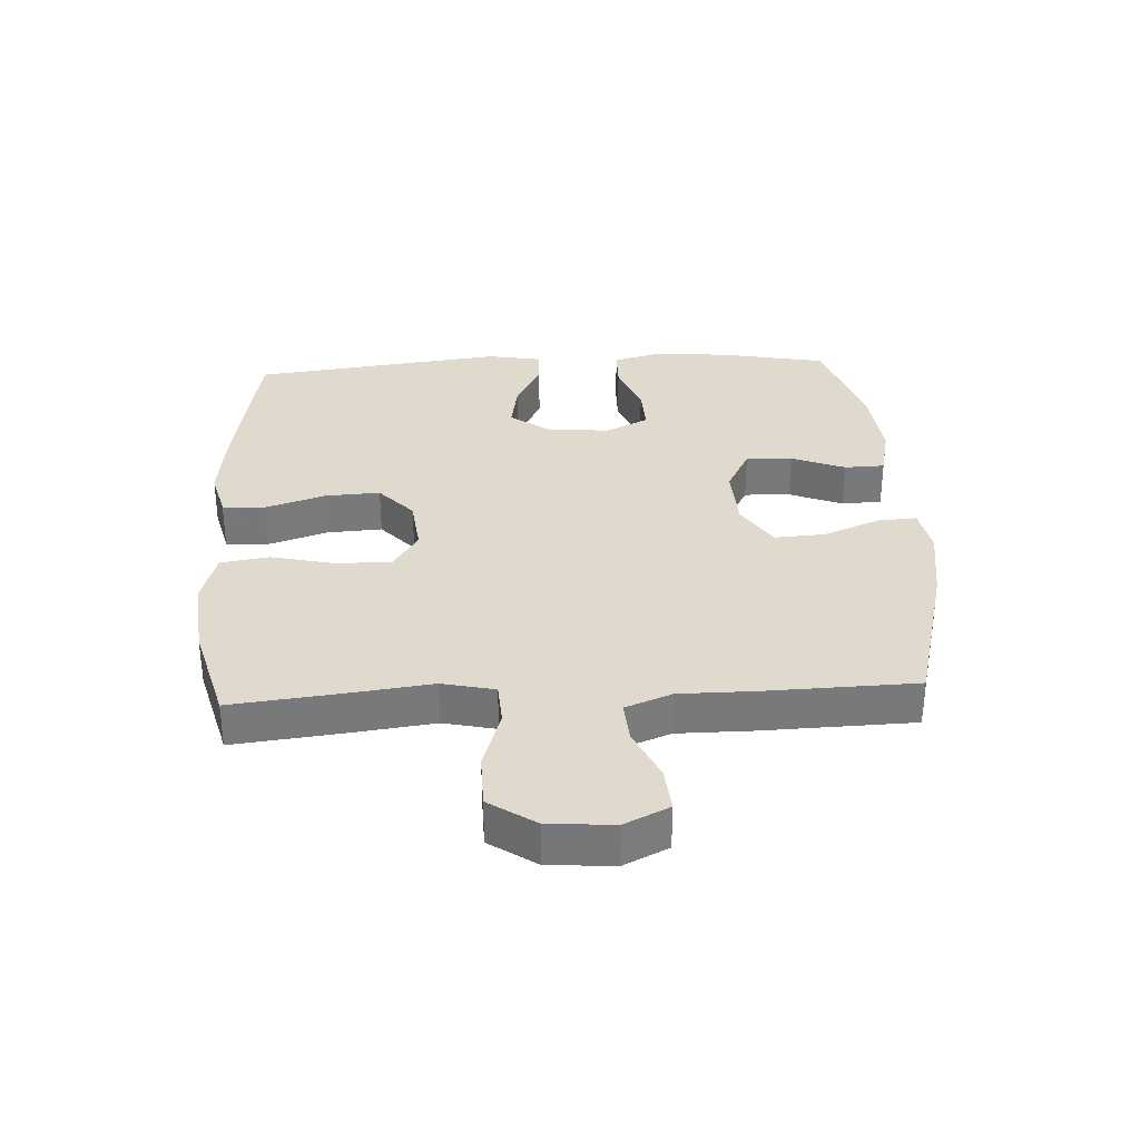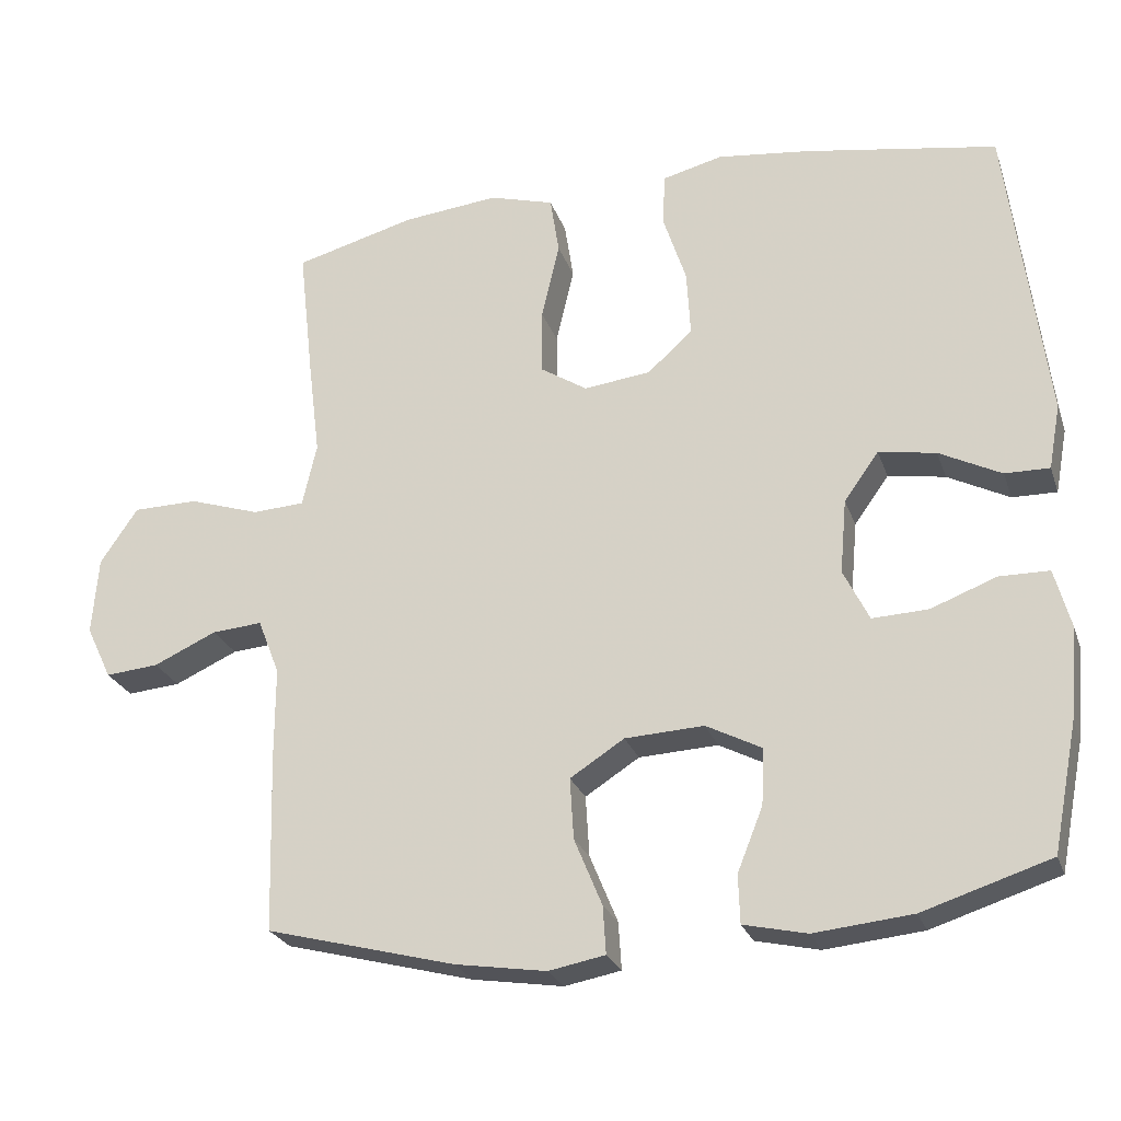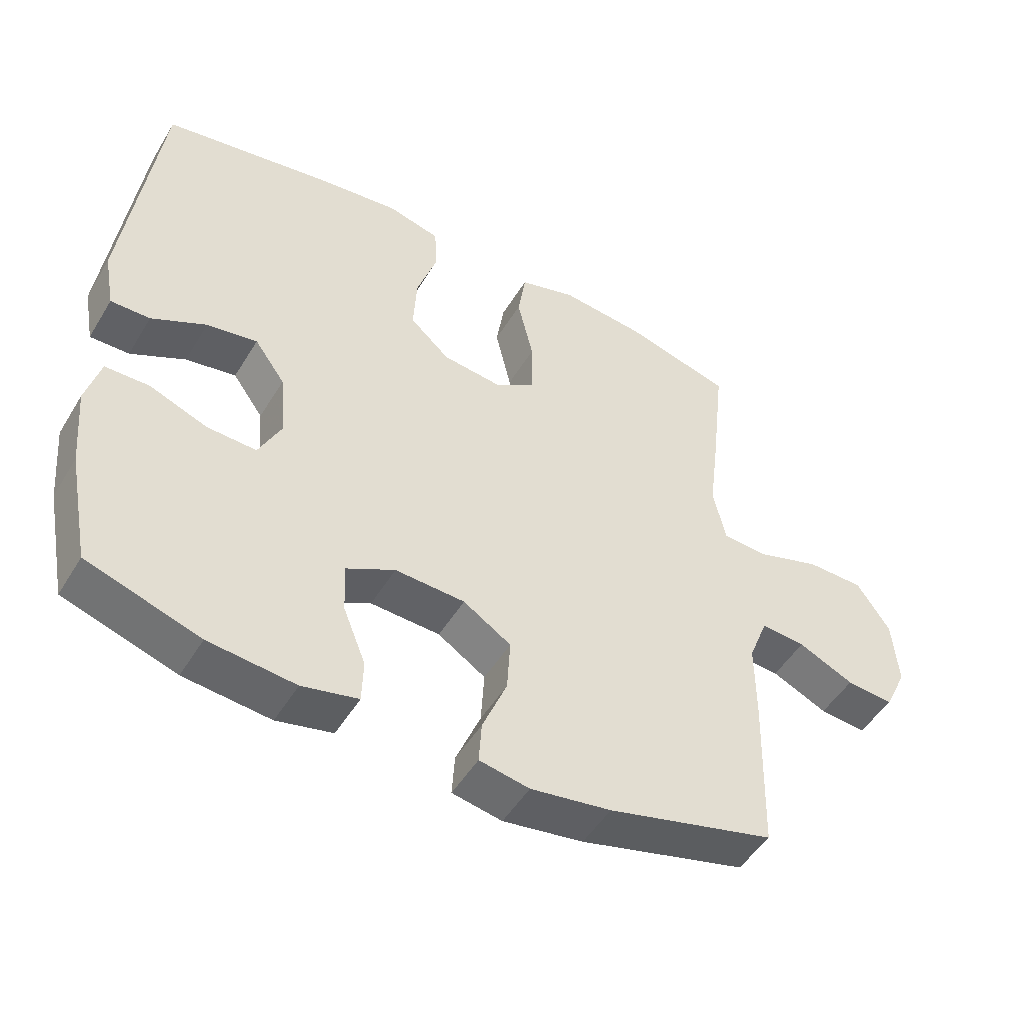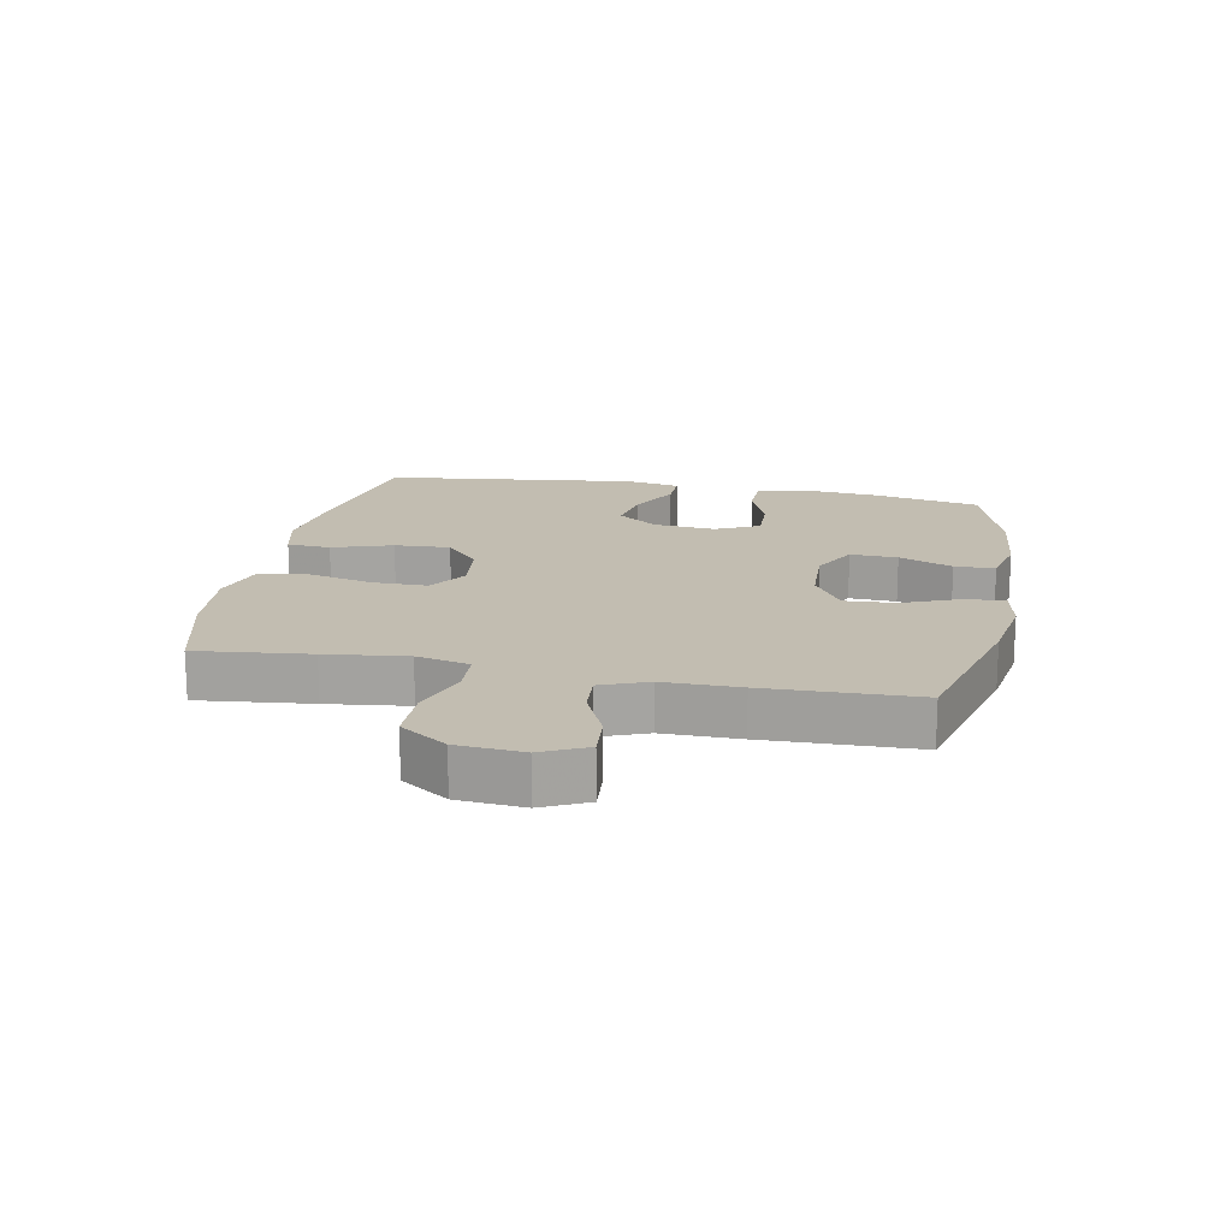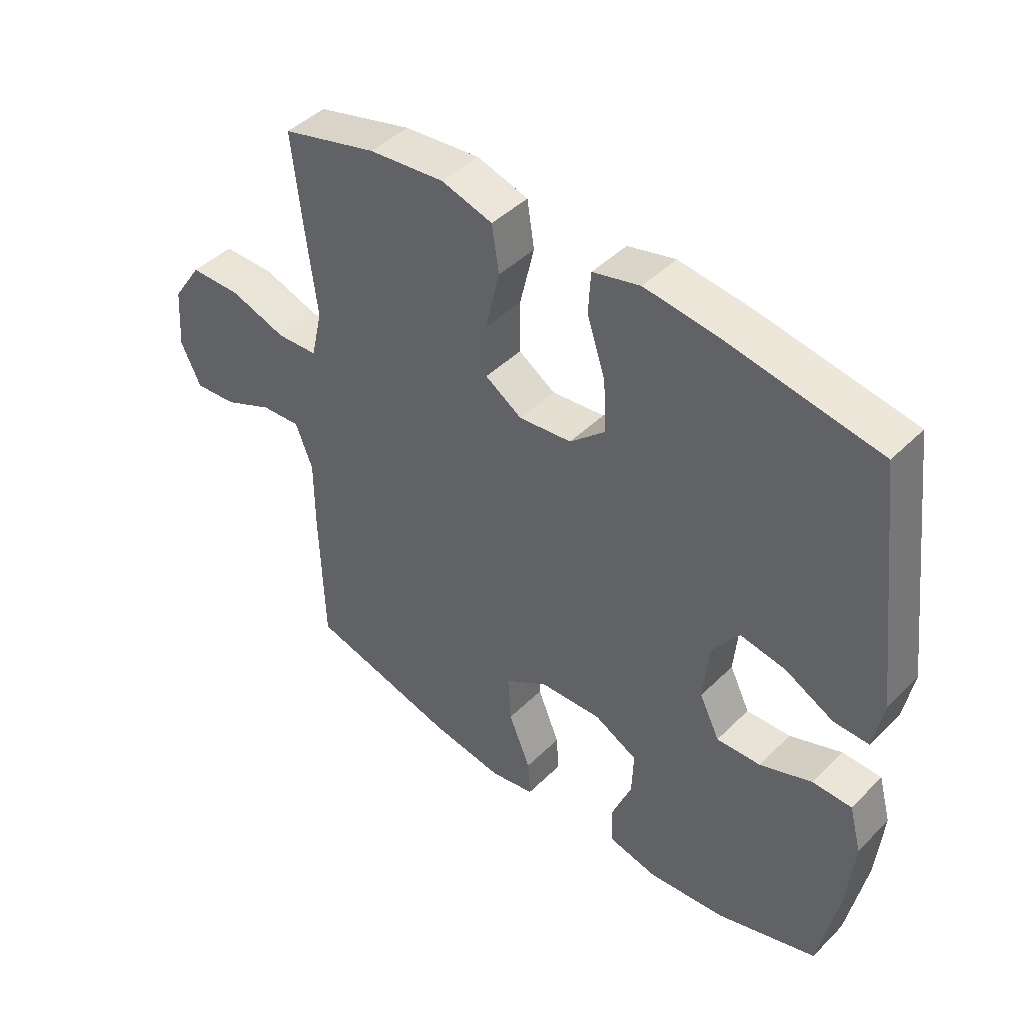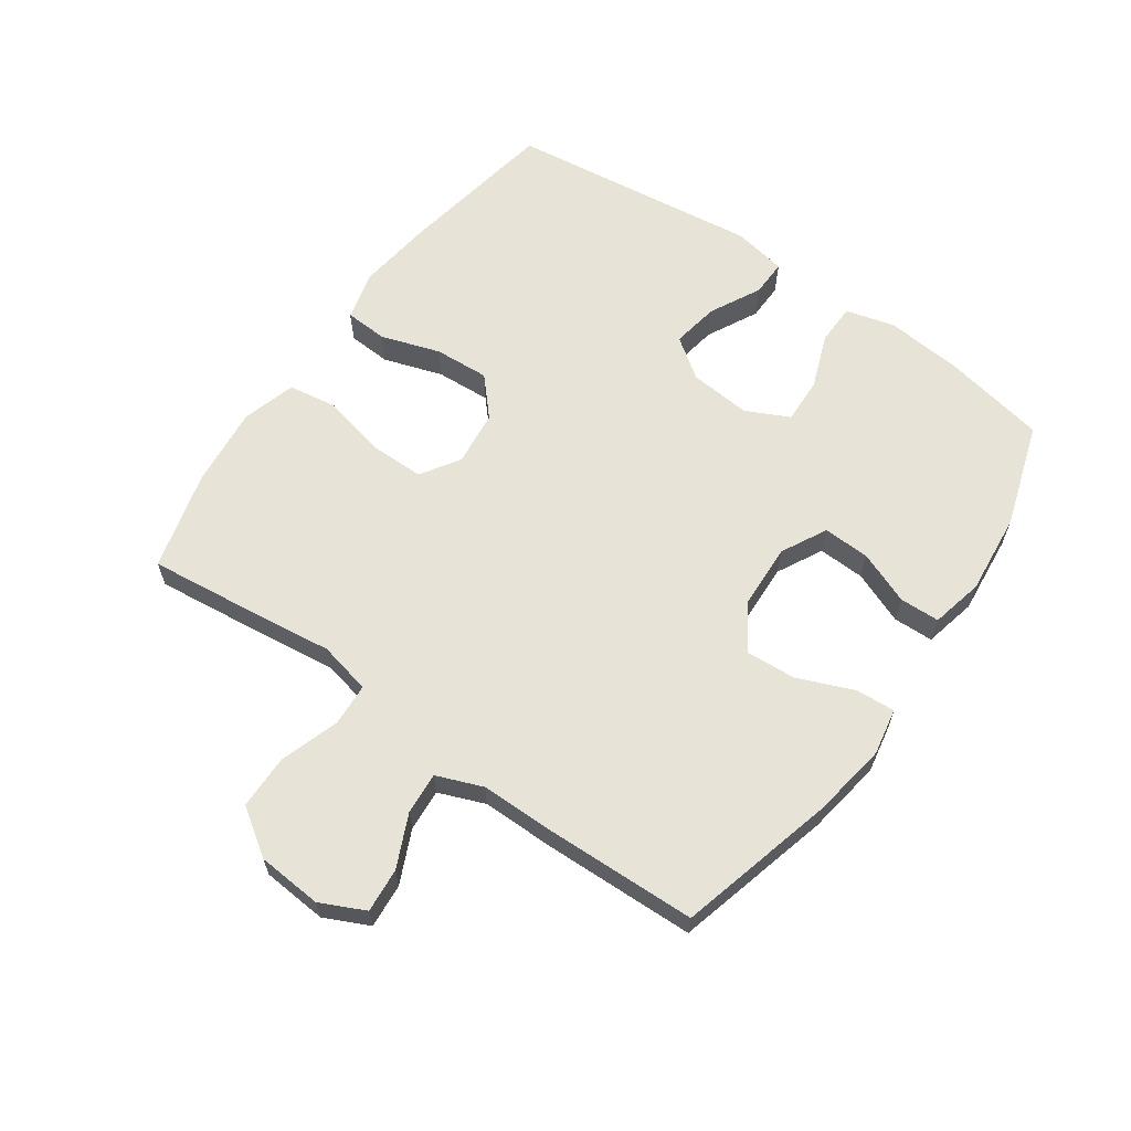
<metadata>
{"format":"obj","ext":"obj","renderer":"f3d","projection":"perspective","resolution":1024,"background":"white","views":[{"elev":32.7,"azim":86.9,"up":"+Y"},{"elev":-25.4,"azim":-163.0,"up":"+Z"},{"elev":-49.6,"azim":-30.2,"up":"+Z"},{"elev":17.0,"azim":101.1,"up":"+Y"},{"elev":44.4,"azim":-138.7,"up":"+Z"},{"elev":62.7,"azim":125.1,"up":"+Y"}]}
</metadata>
<code>
v 0.5 0.07 -0.5
v 0.248 0.07 -0.566
v 0.127 0.07 -0.585
v 0.052 0.07 -0.571
v 0.056 0.07 -0.508
v 0.093 0.07 -0.418
v 0.098 0.07 -0.337
v 0.026 0.07 -0.291
v -0.079 0.07 -0.286
v -0.152 0.07 -0.324
v -0.149 0.07 -0.399
v -0.115 0.07 -0.484
v -0.117 0.07 -0.548
v -0.201 0.07 -0.567
v -0.331 0.07 -0.554
v -0.5 0.07 -0.5
v -0.533 0.07 -0.332
v -0.544 0.07 -0.21
v -0.523 0.07 -0.132
v -0.457 0.07 -0.131
v -0.37 0.07 -0.164
v -0.296 0.07 -0.167
v -0.262 0.07 -0.098
v -0.271 0.07 0.001
v -0.317 0.07 0.065
v -0.393 0.07 0.052
v -0.475 0.07 0.01
v -0.534 0.07 0.009
v -0.55 0.07 0.095
v -0.5 0.07 0.5
v -0.244 0.07 0.544
v -0.122 0.07 0.559
v -0.042 0.07 0.539
v -0.038 0.07 0.47
v -0.069 0.07 0.375
v -0.074 0.07 0.287
v -0.014 0.07 0.233
v 0.075 0.07 0.223
v 0.137 0.07 0.263
v 0.137 0.07 0.35
v 0.113 0.07 0.453
v 0.125 0.07 0.531
v 0.211 0.07 0.556
v 0.339 0.07 0.543
v 0.5 0.07 0.5
v 0.48 0.07 0.321
v 0.464 0.07 0.193
v 0.483 0.07 0.109
v 0.552 0.07 0.105
v 0.647 0.07 0.136
v 0.734 0.07 0.135
v 0.784 0.07 0.061
v 0.792 0.07 -0.043
v 0.758 0.07 -0.114
v 0.687 0.07 -0.108
v 0.603 0.07 -0.07
v 0.536 0.07 -0.065
v 0.507 0.07 -0.139
v 0.507 0.07 -0.26
v 0.5 0 -0.5
v 0.248 0 -0.566
v 0.127 0 -0.585
v 0.052 0 -0.571
v 0.056 0 -0.508
v 0.093 0 -0.418
v 0.098 0 -0.337
v 0.026 0 -0.291
v -0.079 0 -0.286
v -0.152 0 -0.324
v -0.149 0 -0.399
v -0.115 0 -0.484
v -0.117 0 -0.548
v -0.201 0 -0.567
v -0.331 0 -0.554
v -0.5 0 -0.5
v -0.533 0 -0.332
v -0.544 0 -0.21
v -0.523 0 -0.132
v -0.457 0 -0.131
v -0.37 0 -0.164
v -0.296 0 -0.167
v -0.262 0 -0.098
v -0.271 0 0.001
v -0.317 0 0.065
v -0.393 0 0.052
v -0.475 0 0.01
v -0.534 0 0.009
v -0.55 0 0.095
v -0.5 0 0.5
v -0.244 0 0.544
v -0.122 0 0.559
v -0.042 0 0.539
v -0.038 0 0.47
v -0.069 0 0.375
v -0.074 0 0.287
v -0.014 0 0.233
v 0.075 0 0.223
v 0.137 0 0.263
v 0.137 0 0.35
v 0.113 0 0.453
v 0.125 0 0.531
v 0.211 0 0.556
v 0.339 0 0.543
v 0.5 0 0.5
v 0.48 0 0.321
v 0.464 0 0.193
v 0.483 0 0.109
v 0.552 0 0.105
v 0.647 0 0.136
v 0.734 0 0.135
v 0.784 0 0.061
v 0.792 0 -0.043
v 0.758 0 -0.114
v 0.687 0 -0.108
v 0.603 0 -0.07
v 0.536 0 -0.065
v 0.507 0 -0.139
v 0.507 0 -0.26
f 58 59 1 2
f 57 58 2 3
f 53 54 55 56
f 53 56 57
f 52 53 57
f 49 50 51 52
f 48 49 52 57
f 44 45 46 47
f 44 47 48
f 40 41 42 43
f 39 40 43 44
f 32 33 34 35
f 32 35 36
f 31 32 36
f 30 31 36
f 29 30 36 37
f 26 27 28 29
f 25 26 29 37
f 18 19 20 21
f 18 21 22
f 17 18 22
f 16 17 22
f 15 16 22
f 14 15 22 23
f 11 12 13 14
f 10 11 14 23
f 3 4 5 6
f 3 6 7
f 57 3 7
f 39 44 48 57
f 38 39 57 7
f 24 25 37 38
f 24 38 7 8
f 9 10 23 24
f 8 9 24
f 61 60 118 117
f 62 61 117 116
f 115 114 113 112
f 116 115 112
f 116 112 111
f 111 110 109 108
f 116 111 108 107
f 106 105 104 103
f 107 106 103
f 102 101 100 99
f 103 102 99 98
f 94 93 92 91
f 95 94 91
f 95 91 90
f 95 90 89
f 96 95 89 88
f 88 87 86 85
f 96 88 85 84
f 80 79 78 77
f 81 80 77
f 81 77 76
f 81 76 75
f 81 75 74
f 82 81 74 73
f 73 72 71 70
f 82 73 70 69
f 65 64 63 62
f 66 65 62
f 66 62 116
f 116 107 103 98
f 66 116 98 97
f 97 96 84 83
f 67 66 97 83
f 83 82 69 68
f 83 68 67
f 1 60 61 2
f 2 61 62 3
f 3 62 63 4
f 4 63 64 5
f 5 64 65 6
f 6 65 66 7
f 7 66 67 8
f 8 67 68 9
f 9 68 69 10
f 10 69 70 11
f 11 70 71 12
f 12 71 72 13
f 13 72 73 14
f 14 73 74 15
f 15 74 75 16
f 16 75 76 17
f 17 76 77 18
f 18 77 78 19
f 19 78 79 20
f 20 79 80 21
f 21 80 81 22
f 22 81 82 23
f 23 82 83 24
f 24 83 84 25
f 25 84 85 26
f 26 85 86 27
f 27 86 87 28
f 28 87 88 29
f 29 88 89 30
f 30 89 90 31
f 31 90 91 32
f 32 91 92 33
f 33 92 93 34
f 34 93 94 35
f 35 94 95 36
f 36 95 96 37
f 37 96 97 38
f 38 97 98 39
f 39 98 99 40
f 40 99 100 41
f 41 100 101 42
f 42 101 102 43
f 43 102 103 44
f 44 103 104 45
f 45 104 105 46
f 46 105 106 47
f 47 106 107 48
f 48 107 108 49
f 49 108 109 50
f 50 109 110 51
f 51 110 111 52
f 52 111 112 53
f 53 112 113 54
f 54 113 114 55
f 55 114 115 56
f 56 115 116 57
f 57 116 117 58
f 58 117 118 59
f 59 118 60 1

</code>
